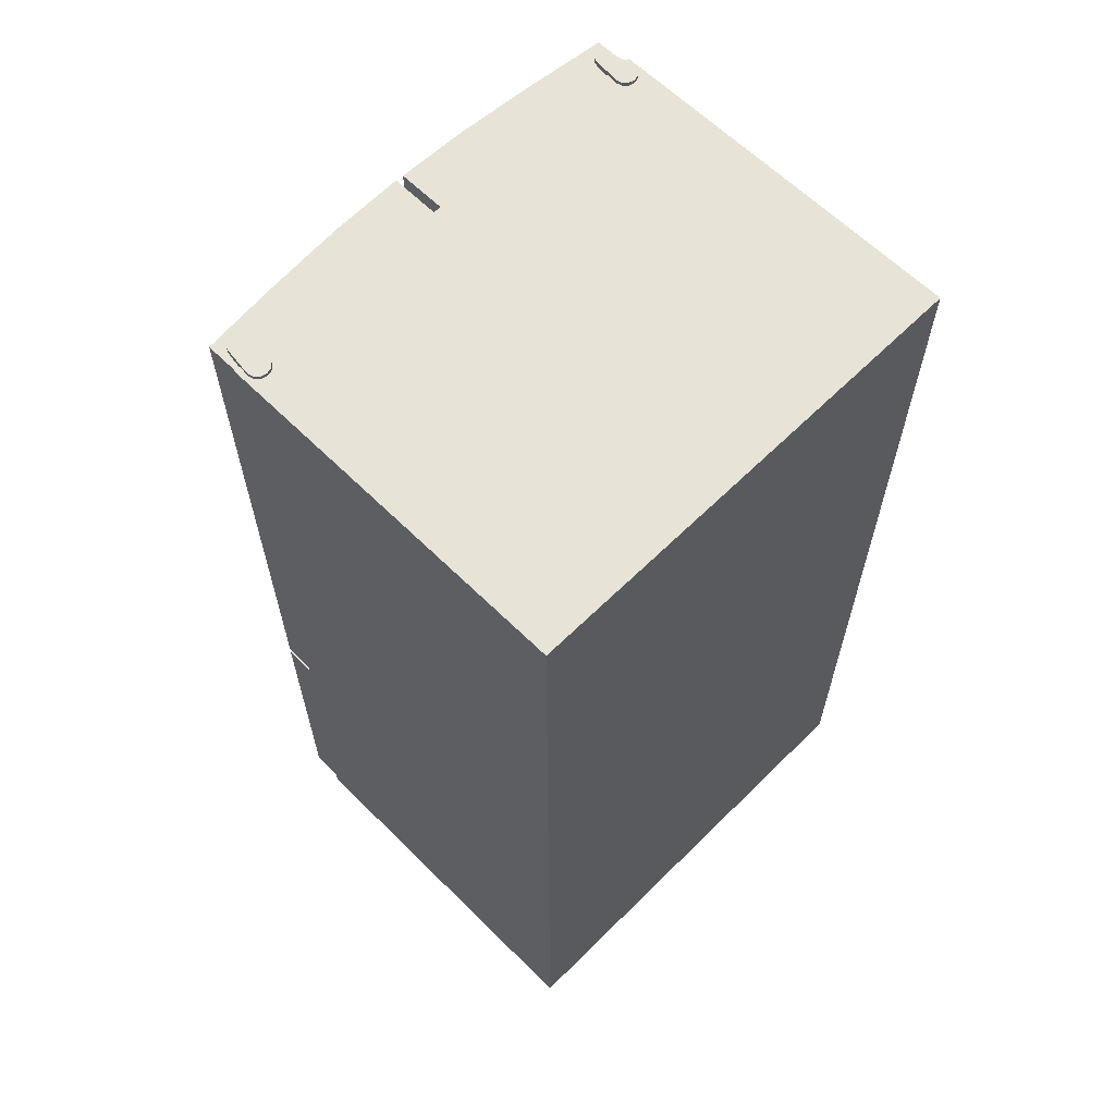
<metadata>
{"format":"obj","ext":"obj","renderer":"f3d","projection":"perspective","resolution":1024,"background":"white","views":[{"elev":62.7,"azim":45.0,"up":"+Y"}]}
</metadata>
<code>
g default
v -1.008 3.169 -0.679
v -1.016 3.169 -0.6845
v -1.025 3.169 -0.6845
v -1.032 3.169 -0.679
v -1.035 3.169 -0.6701
v -1.032 3.169 -0.6612
v -1.025 3.169 -0.6558
v -1.016 3.169 -0.6558
v -1.008 3.169 -0.6612
v -1.005 3.169 -0.6701
v -1.008 3.246 -0.679
v -1.016 3.246 -0.6845
v -1.025 3.246 -0.6845
v -1.032 3.246 -0.679
v -1.035 3.246 -0.6701
v -1.032 3.246 -0.6612
v -1.025 3.246 -0.6558
v -1.016 3.246 -0.6558
v -1.008 3.246 -0.6612
v -1.005 3.246 -0.6701
v -1.02 3.169 -0.6701
v -1.02 3.246 -0.6701
v -0.9948 2.881 -0.6189
v -0.9757 2.881 -0.6189
v -0.9948 3.305 -0.6145
v -0.9757 3.305 -0.6145
v -0.9948 3.305 -0.7255
v -0.9757 3.305 -0.7255
v -0.9948 2.881 -0.721
v -0.9757 2.881 -0.721
v -0.9842 3.305 -0.6395
v -0.9779 3.305 -0.67
v -0.9842 3.305 -0.7005
v -0.9651 3.305 -0.7005
v -0.9588 3.305 -0.67
v -0.9651 3.305 -0.6395
v -0.9651 2.859 -0.6981
v -0.9588 2.846 -0.67
v -0.9651 2.859 -0.6419
v -0.9842 2.859 -0.6981
v -0.9779 2.846 -0.67
v -0.9842 2.859 -0.6419
v -1.128 1.483 0.683
v -1.128 1.542 0.683
v -1.128 1.542 -0.683
v -1.128 1.483 -0.683
v -1.177 1.542 -0.5122
v -1.225 1.542 -0.3431
v -1.258 1.542 -0.172
v -1.271 1.542 0
v -1.258 1.542 0.172
v -1.225 1.542 0.3431
v -1.177 1.542 0.5122
v -1.177 1.483 -0.5122
v -1.225 1.483 -0.3431
v -1.258 1.483 -0.172
v -1.271 1.483 0
v -1.258 1.483 0.172
v -1.225 1.483 0.3431
v -1.177 1.483 0.5122
v -1.244 1.542 -0.3399
v -1.258 1.528 -0.3434
v -1.207 1.528 -0.5122
v -1.193 1.542 -0.5122
v -1.28 1.542 -0.1703
v -1.294 1.528 -0.1723
v -1.293 1.542 0
v -1.307 1.528 0
v -1.28 1.542 0.1703
v -1.294 1.528 0.1723
v -1.244 1.542 0.3399
v -1.258 1.528 0.3434
v -1.193 1.542 0.5122
v -1.207 1.528 0.5122
v -1.193 1.483 -0.5122
v -1.207 1.497 -0.5122
v -1.244 1.483 -0.3399
v -1.258 1.497 -0.3434
v -1.28 1.483 -0.1703
v -1.294 1.497 -0.1723
v -1.293 1.483 0
v -1.307 1.497 0
v -1.28 1.483 0.1703
v -1.294 1.497 0.1723
v -1.244 1.483 0.3399
v -1.258 1.497 0.3434
v -1.207 1.497 0.5122
v -1.193 1.483 0.5122
v -1.128 1.542 -0.7689
v -1.128 1.523 -0.7882
v -1.128 1.502 -0.7882
v -1.128 1.483 -0.7689
v -1.128 1.523 0.7882
v -1.128 1.542 0.7689
v -1.128 1.483 0.7689
v -1.128 1.502 0.7882
v -1.128 1.523 -0.683
v -1.177 1.523 -0.5122
v -1.225 1.523 -0.3431
v -1.258 1.523 -0.172
v -1.271 1.523 0
v -1.258 1.523 0.172
v -1.225 1.523 0.3431
v -1.177 1.523 0.5122
v -1.128 1.523 0.683
v -1.128 1.502 0.683
v -1.177 1.502 0.5122
v -1.225 1.502 0.3431
v -1.258 1.502 0.172
v -1.271 1.502 0
v -1.258 1.502 -0.172
v -1.225 1.502 -0.3431
v -1.177 1.502 -0.5122
v -1.128 1.502 -0.683
v -1.128 2.551 0.1203
v -1.128 2.551 0.1797
v -1.128 3.917 0.1797
v -1.128 3.917 0.1203
v -1.177 3.747 0.1797
v -1.225 3.577 0.1797
v -1.258 3.406 0.1797
v -1.271 3.234 0.1797
v -1.258 3.062 0.1797
v -1.225 2.891 0.1797
v -1.177 2.722 0.1797
v -1.177 3.747 0.1203
v -1.225 3.577 0.1203
v -1.258 3.406 0.1203
v -1.271 3.234 0.1203
v -1.258 3.062 0.1203
v -1.225 2.891 0.1203
v -1.177 2.722 0.1203
v -1.244 3.574 0.1797
v -1.258 3.578 0.1656
v -1.207 3.747 0.1653
v -1.193 3.747 0.1797
v -1.28 3.405 0.1797
v -1.294 3.407 0.1656
v -1.293 3.234 0.1797
v -1.307 3.234 0.1656
v -1.28 3.064 0.1797
v -1.294 3.062 0.1656
v -1.244 2.895 0.1797
v -1.258 2.891 0.1656
v -1.193 2.722 0.1797
v -1.207 2.722 0.1653
v -1.193 3.747 0.1203
v -1.207 3.747 0.1347
v -1.244 3.574 0.1203
v -1.258 3.578 0.1344
v -1.28 3.405 0.1203
v -1.294 3.407 0.1344
v -1.293 3.234 0.1203
v -1.307 3.234 0.1344
v -1.28 3.064 0.1203
v -1.294 3.062 0.1344
v -1.244 2.895 0.1203
v -1.258 2.891 0.1344
v -1.207 2.722 0.1347
v -1.193 2.722 0.1203
v -1.128 4.003 0.1797
v -1.128 4.023 0.1604
v -1.128 4.023 0.1396
v -1.128 4.003 0.1203
v -1.128 2.446 0.1604
v -1.128 2.466 0.1797
v -1.128 2.466 0.1203
v -1.128 2.446 0.1396
v -1.128 3.917 0.1604
v -1.177 3.747 0.1604
v -1.225 3.577 0.1604
v -1.258 3.406 0.1604
v -1.271 3.234 0.1604
v -1.258 3.062 0.1604
v -1.225 2.891 0.1604
v -1.177 2.722 0.1604
v -1.128 2.551 0.1604
v -1.128 2.551 0.1396
v -1.177 2.722 0.1396
v -1.225 2.891 0.1396
v -1.258 3.062 0.1396
v -1.271 3.234 0.1396
v -1.258 3.406 0.1396
v -1.225 3.577 0.1396
v -1.177 3.747 0.1396
v -1.128 3.917 0.1396
v -1.085 0.02415 -1.213
v -1.085 1.629 -1.213
v -1.085 0.02415 1.213
v -1.085 1.629 1.213
v -0.8933 0.02415 -1.213
v -0.8933 1.629 -1.213
v -0.8933 0.02415 1.213
v -0.8933 1.629 1.213
v -1.128 0.02415 0.7882
v -1.158 0.02415 0.3946
v -1.168 0.02415 0
v -1.158 0.02415 -0.3946
v -1.128 0.02415 -0.7882
v -1.128 1.629 -0.7882
v -1.158 1.629 -0.3946
v -1.168 1.629 0
v -1.158 1.629 0.3946
v -1.128 1.629 0.7882
v -0.8933 0.02415 -0.7882
v -0.8933 0.02415 -0.3941
v -0.8933 0.02415 0
v -0.8933 0.02415 0.3941
v -0.8933 0.02415 0.7882
v -0.8933 1.629 -0.7882
v -0.8933 1.629 -0.3941
v -0.8933 1.629 0
v -0.8933 1.629 0.3941
v -0.8933 1.629 0.7882
v -0.9005 0 1.225
v 1.015 0 1.225
v -0.9005 4.83 1.225
v 1.015 4.83 1.225
v -0.9005 4.83 -1.225
v 1.015 4.83 -1.225
v -0.9005 0 -1.225
v 1.015 0 -1.225
v -0.9005 1.663 1.225
v 1.015 1.663 1.225
v 1.015 1.663 -1.225
v -0.9005 1.663 -1.225
v -0.9005 4.83 0
v 1.015 4.83 0
v 1.015 1.663 0
v 1.015 0 0
v -0.9005 0 0
v -0.9005 1.663 0
v -0.9005 0 -0.02145
v 1.015 0 -0.02145
v 1.015 1.663 -0.02145
v 1.015 4.83 -0.02145
v -0.9005 4.83 -0.02145
v -0.9005 1.663 -0.02145
v -0.9005 4.83 0.02145
v 1.015 4.83 0.02145
v 1.015 1.663 0.02145
v 1.015 0 0.02145
v -0.9005 0 0.02145
v -0.9005 1.663 0.02145
v -0.9005 1.629 1.225
v 1.015 1.629 1.225
v 1.015 1.629 0.02145
v 1.015 1.629 0
v 1.015 1.629 -0.02145
v 1.015 1.629 -1.225
v -0.9005 1.629 -1.225
v -0.9005 1.629 -0.02145
v -0.9005 1.629 0
v -0.9005 1.629 0.02145
v -0.8915 1.663 1.213
v -0.8915 4.806 1.213
v -1.083 1.663 1.213
v -1.083 4.806 1.213
v -0.8915 1.663 0.3941
v -0.8915 1.663 0.7882
v -0.8915 4.806 0.7882
v -0.8915 4.806 0.3941
v -1.156 1.663 0.3946
v -1.126 1.663 0.7882
v -1.156 4.806 0.3946
v -1.126 4.806 0.7882
v -0.8915 1.663 0.02145
v -0.8915 4.806 0.02145
v -1.166 1.663 0.02145
v -1.166 4.806 0.02145
v -0.8915 3.234 1.213
v -0.8915 3.234 0.7882
v -0.8915 3.234 0.3941
v -0.8915 3.234 0.02145
v -1.166 3.234 0.02145
v -1.156 3.234 0.3946
v -1.126 3.234 0.7882
v -1.083 3.234 1.213
v -0.8915 1.659 -1.213
v -0.8915 4.802 -1.213
v -1.083 1.659 -1.213
v -1.083 4.802 -1.213
v -0.8915 1.659 -0.7882
v -0.8915 1.659 -0.3941
v -0.8915 1.659 -0.02145
v -0.8915 4.802 -0.02145
v -0.8915 4.802 -0.3941
v -0.8915 4.802 -0.7882
v -1.126 1.659 -0.7882
v -1.156 1.659 -0.3946
v -1.166 1.659 -0.02145
v -1.126 4.802 -0.7882
v -1.156 4.802 -0.3946
v -1.166 4.802 -0.02145
v -0.8915 3.231 -1.213
v -0.8915 3.231 -0.7882
v -0.8915 3.231 -0.3941
v -0.8915 3.231 -0.02145
v -1.166 3.231 -0.02145
v -1.156 3.231 -0.3946
v -1.126 3.231 -0.7882
v -1.083 3.231 -1.213
v -0.8915 2.45 -0.02145
v -0.8915 2.45 -0.3941
v -0.8915 2.45 -0.7882
v -0.8915 2.45 -1.213
v -1.083 2.45 -1.213
v -1.126 2.45 -0.7882
v -1.156 2.45 -0.3946
v -1.166 2.45 -0.02145
v -1.11 1.659 -0.9491
v -0.8915 1.659 -0.9491
v -0.8915 2.45 -0.9491
v -0.8915 3.231 -0.9491
v -0.8915 4.802 -0.9491
v -1.11 4.802 -0.9491
v -1.11 3.231 -0.9491
v -1.11 2.45 -0.9491
v -1.161 1.659 -0.208
v -1.161 2.45 -0.208
v -1.161 3.231 -0.208
v -1.161 4.802 -0.208
v -0.8915 4.802 -0.2078
v -0.8915 3.231 -0.2078
v -0.8915 2.45 -0.2078
v -0.8915 1.659 -0.2078
v -0.9329 3.231 -0.9339
v -0.9329 2.45 -0.9339
v -0.9329 2.45 -0.7748
v -0.9329 3.231 -0.7748
v -0.9329 2.45 -0.3831
v -0.9329 3.231 -0.3831
v -1.144 1.659 -0.552
v -1.144 2.45 -0.552
v -0.9329 2.45 -0.5398
v -0.9329 3.231 -0.5398
v -1.144 3.231 -0.552
v -1.144 4.802 -0.552
v -0.8915 4.802 -0.5517
v -0.8915 3.231 -0.5517
v -0.8915 2.45 -0.5517
v -0.8915 1.659 -0.5517
v -0.8915 2.396 -0.02145
v -0.8915 2.396 -0.2078
v -0.8915 2.396 -0.3941
v -0.8915 2.396 -0.5517
v -0.8915 2.396 -0.7882
v -0.8915 2.396 -0.9491
v -0.8915 2.396 -1.213
v -1.083 2.396 -1.213
v -1.11 2.396 -0.9491
v -1.126 2.396 -0.7882
v -1.144 2.396 -0.552
v -1.156 2.396 -0.3946
v -1.161 2.396 -0.208
v -1.166 2.396 -0.02145
v -1.137 2.45 -0.952
v -1.137 2.396 -0.952
v -1.154 2.396 -0.7907
v -1.154 2.45 -0.7907
v -1.172 2.396 -0.5542
v -1.172 2.45 -0.5542
v -1.184 2.396 -0.3967
v -1.184 2.45 -0.3967
v -0.8915 4.802 -0.67
v -1.135 4.802 -0.6701
v -1.135 3.231 -0.6701
v -0.9329 3.231 -0.6573
v -0.9329 2.45 -0.6573
v -1.135 2.45 -0.6701
v -1.163 2.45 -0.6724
v -1.163 2.396 -0.6724
v -1.135 2.396 -0.6701
v -1.135 1.659 -0.6701
v -0.8915 1.659 -0.67
v -0.8915 2.396 -0.67
v -0.8915 2.45 -0.67
v -0.8915 3.231 -0.67
v -1.128 2.551 -0.1797
v -1.128 2.551 -0.1203
v -1.128 3.917 -0.1203
v -1.128 3.917 -0.1797
v -1.177 3.747 -0.1203
v -1.225 3.577 -0.1203
v -1.258 3.406 -0.1203
v -1.271 3.234 -0.1203
v -1.258 3.062 -0.1203
v -1.225 2.891 -0.1203
v -1.177 2.722 -0.1203
v -1.177 3.747 -0.1797
v -1.225 3.577 -0.1797
v -1.258 3.406 -0.1797
v -1.271 3.234 -0.1797
v -1.258 3.062 -0.1797
v -1.225 2.891 -0.1797
v -1.177 2.722 -0.1797
v -1.244 3.574 -0.1203
v -1.258 3.578 -0.1344
v -1.207 3.747 -0.1347
v -1.193 3.747 -0.1203
v -1.28 3.405 -0.1203
v -1.294 3.407 -0.1344
v -1.293 3.234 -0.1203
v -1.307 3.234 -0.1344
v -1.28 3.064 -0.1203
v -1.294 3.062 -0.1344
v -1.244 2.895 -0.1203
v -1.258 2.891 -0.1344
v -1.193 2.722 -0.1203
v -1.207 2.722 -0.1347
v -1.193 3.747 -0.1797
v -1.207 3.747 -0.1653
v -1.244 3.574 -0.1797
v -1.258 3.578 -0.1656
v -1.28 3.405 -0.1797
v -1.294 3.407 -0.1656
v -1.293 3.234 -0.1797
v -1.307 3.234 -0.1656
v -1.28 3.064 -0.1797
v -1.294 3.062 -0.1656
v -1.244 2.895 -0.1797
v -1.258 2.891 -0.1656
v -1.207 2.722 -0.1653
v -1.193 2.722 -0.1797
v -1.128 4.003 -0.1203
v -1.128 4.023 -0.1396
v -1.128 4.023 -0.1604
v -1.128 4.003 -0.1797
v -1.128 2.446 -0.1396
v -1.128 2.466 -0.1203
v -1.128 2.466 -0.1797
v -1.128 2.446 -0.1604
v -1.128 3.917 -0.1396
v -1.177 3.747 -0.1396
v -1.225 3.577 -0.1396
v -1.258 3.406 -0.1396
v -1.271 3.234 -0.1396
v -1.258 3.062 -0.1396
v -1.225 2.891 -0.1396
v -1.177 2.722 -0.1396
v -1.128 2.551 -0.1396
v -1.128 2.551 -0.1604
v -1.177 2.722 -0.1604
v -1.225 2.891 -0.1604
v -1.258 3.062 -0.1604
v -1.271 3.234 -0.1604
v -1.258 3.406 -0.1604
v -1.225 3.577 -0.1604
v -1.177 3.747 -0.1604
v -1.128 3.917 -0.1604
v -0.7852 4.809 -1.169
v -0.8074 4.809 -1.191
v -0.8378 4.809 -1.199
v -0.8378 4.809 -1.078
v -0.8074 4.809 -1.086
v -0.7852 4.809 -1.109
v -0.7771 4.809 -1.139
v -0.7852 4.851 -1.169
v -0.8074 4.851 -1.191
v -0.8378 4.851 -1.199
v -0.8378 4.851 -1.078
v -0.8074 4.851 -1.086
v -0.7852 4.851 -1.109
v -0.7771 4.851 -1.139
v -0.8378 4.809 -1.139
v -0.8378 4.851 -1.139
v -0.9832 4.816 -1.18
v -1.004 4.816 -1.174
v -1.004 4.844 -1.174
v -0.9832 4.844 -1.18
v -1.019 4.816 -1.159
v -1.019 4.844 -1.159
v -1.024 4.816 -1.139
v -1.024 4.844 -1.139
v -1.019 4.816 -1.118
v -1.019 4.844 -1.118
v -1.004 4.816 -1.103
v -1.004 4.844 -1.103
v -0.9832 4.816 -1.098
v -0.9832 4.844 -1.098
v -0.9832 4.816 -1.139
v -0.9832 4.844 -1.139
v -0.7852 4.809 1.109
v -0.8074 4.809 1.087
v -0.8378 4.809 1.078
v -0.8378 4.809 1.2
v -0.8074 4.809 1.191
v -0.7852 4.809 1.169
v -0.7771 4.809 1.139
v -0.7852 4.851 1.109
v -0.8074 4.851 1.087
v -0.8378 4.851 1.078
v -0.8378 4.851 1.2
v -0.8074 4.851 1.191
v -0.7852 4.851 1.169
v -0.7771 4.851 1.139
v -0.8378 4.809 1.139
v -0.8378 4.851 1.139
v -0.9832 4.816 1.098
v -1.004 4.816 1.104
v -1.004 4.844 1.104
v -0.9832 4.844 1.098
v -1.019 4.816 1.119
v -1.019 4.844 1.119
v -1.024 4.816 1.139
v -1.024 4.844 1.139
v -1.019 4.816 1.159
v -1.019 4.844 1.159
v -1.004 4.816 1.174
v -1.004 4.844 1.174
v -0.9832 4.816 1.18
v -0.9832 4.844 1.18
v -0.9832 4.816 1.139
v -0.9832 4.844 1.139
g pCylinder7
f 1 2 12 11
f 2 3 13 12
f 3 4 14 13
f 4 5 15 14
f 5 6 16 15
f 6 7 17 16
f 7 8 18 17
f 8 9 19 18
f 9 10 20 19
f 10 1 11 20
f 2 1 21
f 3 2 21
f 4 3 21
f 5 4 21
f 6 5 21
f 7 6 21
f 8 7 21
f 9 8 21
f 10 9 21
f 1 10 21
f 11 12 22
f 12 13 22
f 13 14 22
f 14 15 22
f 15 16 22
f 16 17 22
f 17 18 22
f 18 19 22
f 19 20 22
f 20 11 22
f 23 24 26 25
f 27 28 30 29
f 33 32 35 34
f 32 31 36 35
f 33 34 28 27
f 29 30 37 40
f 34 37 30 28
f 29 40 33 27
f 25 26 36 31
f 24 39 36 26
f 42 39 24 23
f 31 42 23 25
f 34 35 38 37
f 35 36 39 38
f 37 38 41 40
f 38 39 42 41
f 31 32 41 42
f 32 33 40 41
f 97 98 113 114
f 106 107 104 105
f 103 104 107 108
f 102 103 108 109
f 101 102 109 110
f 100 101 110 111
f 98 99 112 113
f 99 100 111 112
f 90 97 114 91
f 96 106 105 93
f 61 62 66 65
f 62 61 64 63
f 63 64 89 90
f 65 66 68 67
f 67 68 70 69
f 69 70 72 71
f 71 72 74 73
f 73 74 93 94
f 75 76 91 92
f 76 75 77 78
f 78 77 79 80
f 80 79 81 82
f 82 81 83 84
f 84 83 85 86
f 86 85 88 87
f 87 88 95 96
f 64 61 48 47
f 61 65 49 48
f 65 67 50 49
f 67 69 51 50
f 69 71 52 51
f 71 73 53 52
f 64 47 45 89
f 75 92 46 54
f 91 76 63 90
f 73 94 44 53
f 88 60 43 95
f 74 87 96 93
f 59 60 88 85
f 58 59 85 83
f 57 58 83 81
f 56 57 81 79
f 54 55 77 75
f 55 56 79 77
f 74 72 86 87
f 72 70 84 86
f 70 68 82 84
f 68 66 80 82
f 66 62 78 80
f 62 63 76 78
f 90 89 45 97
f 47 98 97 45
f 47 48 99 98
f 48 49 100 99
f 49 50 101 100
f 50 51 102 101
f 51 52 103 102
f 52 53 104 103
f 105 104 53 44
f 93 105 44 94
f 96 95 43 106
f 43 60 107 106
f 108 107 60 59
f 109 108 59 58
f 110 109 58 57
f 111 110 57 56
f 112 111 56 55
f 113 112 55 54
f 114 113 54 46
f 91 114 46 92
f 169 170 185 186
f 178 179 176 177
f 175 176 179 180
f 174 175 180 181
f 173 174 181 182
f 172 173 182 183
f 170 171 184 185
f 171 172 183 184
f 162 169 186 163
f 168 178 177 165
f 133 134 138 137
f 134 133 136 135
f 135 136 161 162
f 137 138 140 139
f 139 140 142 141
f 141 142 144 143
f 143 144 146 145
f 145 146 165 166
f 147 148 163 164
f 148 147 149 150
f 150 149 151 152
f 152 151 153 154
f 154 153 155 156
f 156 155 157 158
f 158 157 160 159
f 159 160 167 168
f 136 133 120 119
f 133 137 121 120
f 137 139 122 121
f 139 141 123 122
f 141 143 124 123
f 143 145 125 124
f 136 119 117 161
f 147 164 118 126
f 163 148 135 162
f 145 166 116 125
f 160 132 115 167
f 146 159 168 165
f 131 132 160 157
f 130 131 157 155
f 129 130 155 153
f 128 129 153 151
f 126 127 149 147
f 127 128 151 149
f 146 144 158 159
f 144 142 156 158
f 142 140 154 156
f 140 138 152 154
f 138 134 150 152
f 134 135 148 150
f 162 161 117 169
f 119 170 169 117
f 119 120 171 170
f 120 121 172 171
f 121 122 173 172
f 122 123 174 173
f 123 124 175 174
f 124 125 176 175
f 177 176 125 116
f 165 177 116 166
f 168 167 115 178
f 115 132 179 178
f 180 179 132 131
f 181 180 131 130
f 182 181 130 129
f 183 182 129 128
f 184 183 128 127
f 185 184 127 126
f 186 185 126 118
f 163 186 118 164
f 188 192 191 187
f 189 193 194 190
f 199 198 201 200
f 198 197 202 201
f 197 196 203 202
f 196 195 204 203
f 191 192 210 205
f 214 194 193 209
f 187 199 200 188
f 204 195 189 190
f 187 191 205 199
f 200 210 192 188
f 195 209 193 189
f 190 194 214 204
f 203 204 214 213
f 202 203 213 212
f 200 201 211 210
f 201 202 212 211
f 195 196 208 209
f 196 197 207 208
f 197 198 206 207
f 198 199 205 206
f 209 208 213 214
f 208 207 212 213
f 207 206 211 212
f 206 205 210 211
f 223 224 218 217
f 227 228 236 237
f 219 220 225 226
f 233 234 230 231
f 228 229 235 236
f 237 238 232 227
f 245 246 224 223
f 229 248 249 235
f 226 225 250 251
f 238 252 253 232
f 239 240 228 227
f 240 241 229 228
f 241 247 248 229
f 231 230 242 243
f 232 253 254 244
f 227 232 244 239
f 221 222 234 233
f 235 249 250 225
f 236 235 225 220
f 237 236 220 219
f 226 238 237 219
f 251 252 238 226
f 217 218 240 239
f 224 241 240 218
f 246 247 241 224
f 243 242 216 215
f 244 254 245 223
f 239 244 223 217
f 215 216 246 245
f 216 242 247 246
f 248 247 242 230
f 249 248 230 234
f 250 249 234 222
f 251 250 222 221
f 221 233 252 251
f 253 252 233 231
f 254 253 231 243
f 245 254 243 215
f 278 271 256 258
f 272 273 262 261
f 273 274 268 262
f 266 277 278 258
f 261 256 271 272
f 260 255 257 264
f 256 261 266 258
f 259 260 264 263
f 267 259 263 269
f 276 277 266 265
f 275 276 265 270
f 261 262 265 266
f 262 268 270 265
f 268 274 275 270
f 272 271 255 260
f 260 259 273 272
f 259 267 274 273
f 275 274 267 269
f 269 263 276 275
f 263 264 277 276
f 278 277 264 257
f 255 271 278 257
f 302 295 306 307
f 324 325 304 297
f 340 341 377 378
f 327 328 329 330
f 305 313 314 296
f 311 312 283 289
f 288 315 316 292
f 374 375 342 333
f 284 326 319 290
f 368 369 335 336
f 309 320 321 300
f 322 323 287 293
f 338 339 365 366
f 298 299 310 303
f 296 314 315 288
f 339 340 378 365
f 323 324 297 287
f 286 294 299 298
f 300 321 322 293
f 366 367 337 338
f 316 317 301 292
f 280 295 302 282
f 325 344 345 304
f 341 346 376 377
f 347 348 313 305
f 307 306 349 350
f 357 358 359 360
f 371 372 361 362
f 354 355 320 309
f 303 310 356 343
f 279 312 311 281
f 348 349 306 313
f 314 313 306 295
f 315 314 295 280
f 316 315 280 282
f 302 317 316 282
f 307 318 317 302
f 350 351 318 307
f 320 355 356 310
f 321 320 310 299
f 322 321 299 294
f 286 323 322 294
f 298 324 323 286
f 303 325 324 298
f 343 344 325 303
f 319 326 285 291
f 327 317 318 328
f 318 308 329 328
f 301 317 327 330
f 369 370 334 335
f 309 300 332 331
f 367 368 336 337
f 362 361 363 364
f 309 331 335 334
f 336 335 331 332
f 332 300 337 336
f 338 337 300 293
f 287 339 338 293
f 297 340 339 287
f 304 341 340 297
f 345 346 341 304
f 333 342 284 290
f 285 326 344 343
f 345 344 326 284
f 284 342 346 345
f 375 376 346 342
f 312 348 347 283
f 279 349 348 312
f 350 349 279 281
f 281 311 351 350
f 352 351 311 289
f 373 374 333 353
f 354 353 333 290
f 290 319 355 354
f 356 355 319 291
f 343 356 291 285
f 318 351 358 357
f 351 352 359 358
f 308 318 357 360
f 372 373 353 361
f 334 370 371 362
f 353 354 363 361
f 354 309 364 363
f 309 334 362 364
f 366 365 288 292
f 301 367 366 292
f 301 330 368 367
f 329 369 368 330
f 329 308 370 369
f 371 370 308 360
f 359 372 371 360
f 352 373 372 359
f 289 374 373 352
f 283 375 374 289
f 347 376 375 283
f 377 376 347 305
f 378 377 305 296
f 365 378 296 288
f 433 434 449 450
f 442 443 440 441
f 439 440 443 444
f 438 439 444 445
f 437 438 445 446
f 436 437 446 447
f 434 435 448 449
f 435 436 447 448
f 426 433 450 427
f 432 442 441 429
f 397 398 402 401
f 398 397 400 399
f 399 400 425 426
f 401 402 404 403
f 403 404 406 405
f 405 406 408 407
f 407 408 410 409
f 409 410 429 430
f 411 412 427 428
f 412 411 413 414
f 414 413 415 416
f 416 415 417 418
f 418 417 419 420
f 420 419 421 422
f 422 421 424 423
f 423 424 431 432
f 400 397 384 383
f 397 401 385 384
f 401 403 386 385
f 403 405 387 386
f 405 407 388 387
f 407 409 389 388
f 400 383 381 425
f 411 428 382 390
f 427 412 399 426
f 409 430 380 389
f 424 396 379 431
f 410 423 432 429
f 395 396 424 421
f 394 395 421 419
f 393 394 419 417
f 392 393 417 415
f 390 391 413 411
f 391 392 415 413
f 410 408 422 423
f 408 406 420 422
f 406 404 418 420
f 404 402 416 418
f 402 398 414 416
f 398 399 412 414
f 426 425 381 433
f 383 434 433 381
f 383 384 435 434
f 384 385 436 435
f 385 386 437 436
f 386 387 438 437
f 387 388 439 438
f 388 389 440 439
f 441 440 389 380
f 429 441 380 430
f 432 431 379 442
f 379 396 443 442
f 444 443 396 395
f 445 444 395 394
f 446 445 394 393
f 447 446 393 392
f 448 447 392 391
f 449 448 391 390
f 450 449 390 382
f 427 450 382 428
f 451 452 459 458
f 452 453 460 459
f 467 468 469 470
f 468 471 472 469
f 471 473 474 472
f 473 475 476 474
f 475 477 478 476
f 477 479 480 478
f 454 455 462 461
f 455 456 463 462
f 456 457 464 463
f 457 451 458 464
f 452 451 465
f 453 452 465
f 468 467 481
f 471 468 481
f 473 471 481
f 475 473 481
f 477 475 481
f 479 477 481
f 455 454 465
f 456 455 465
f 457 456 465
f 451 457 465
f 458 459 466
f 459 460 466
f 470 469 482
f 469 472 482
f 472 474 482
f 474 476 482
f 476 478 482
f 478 480 482
f 461 462 466
f 462 463 466
f 463 464 466
f 464 458 466
f 460 453 467 470
f 454 461 480 479
f 453 465 481 467
f 465 454 479 481
f 466 460 470 482
f 461 466 482 480
f 483 484 491 490
f 484 485 492 491
f 499 500 501 502
f 500 503 504 501
f 503 505 506 504
f 505 507 508 506
f 507 509 510 508
f 509 511 512 510
f 486 487 494 493
f 487 488 495 494
f 488 489 496 495
f 489 483 490 496
f 484 483 497
f 485 484 497
f 500 499 513
f 503 500 513
f 505 503 513
f 507 505 513
f 509 507 513
f 511 509 513
f 487 486 497
f 488 487 497
f 489 488 497
f 483 489 497
f 490 491 498
f 491 492 498
f 502 501 514
f 501 504 514
f 504 506 514
f 506 508 514
f 508 510 514
f 510 512 514
f 493 494 498
f 494 495 498
f 495 496 498
f 496 490 498
f 492 485 499 502
f 486 493 512 511
f 485 497 513 499
f 497 486 511 513
f 498 492 502 514
f 493 498 514 512

</code>
